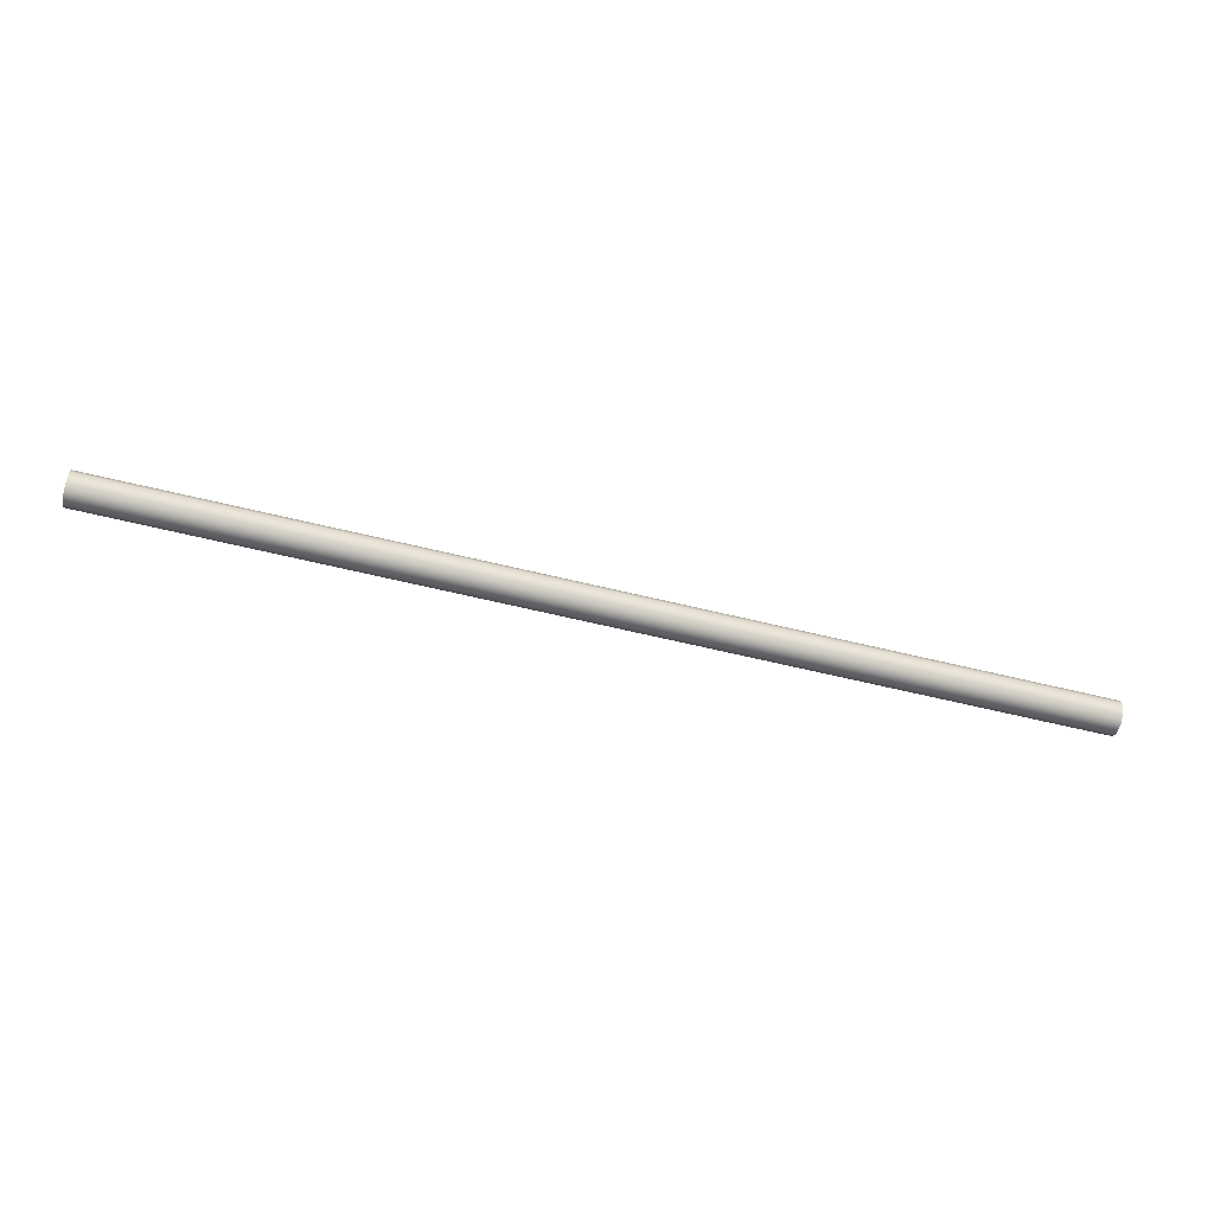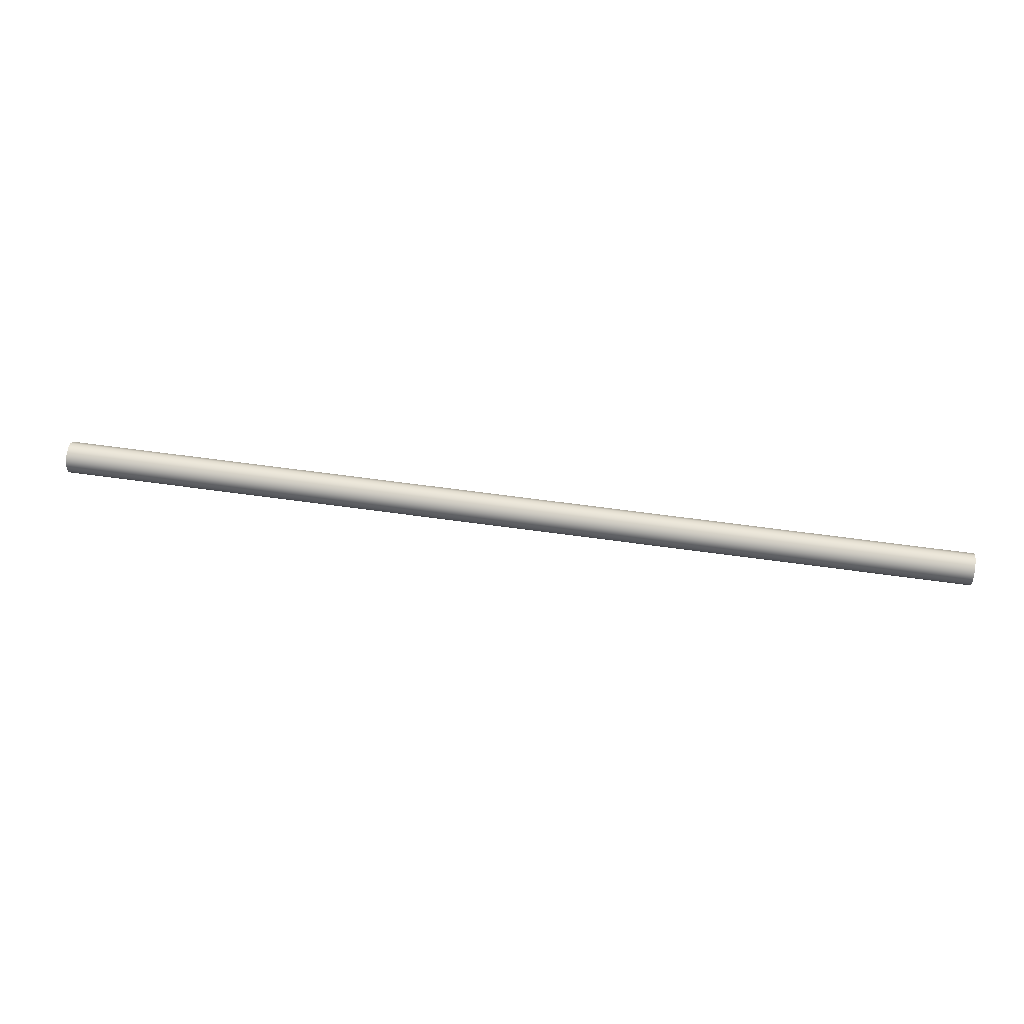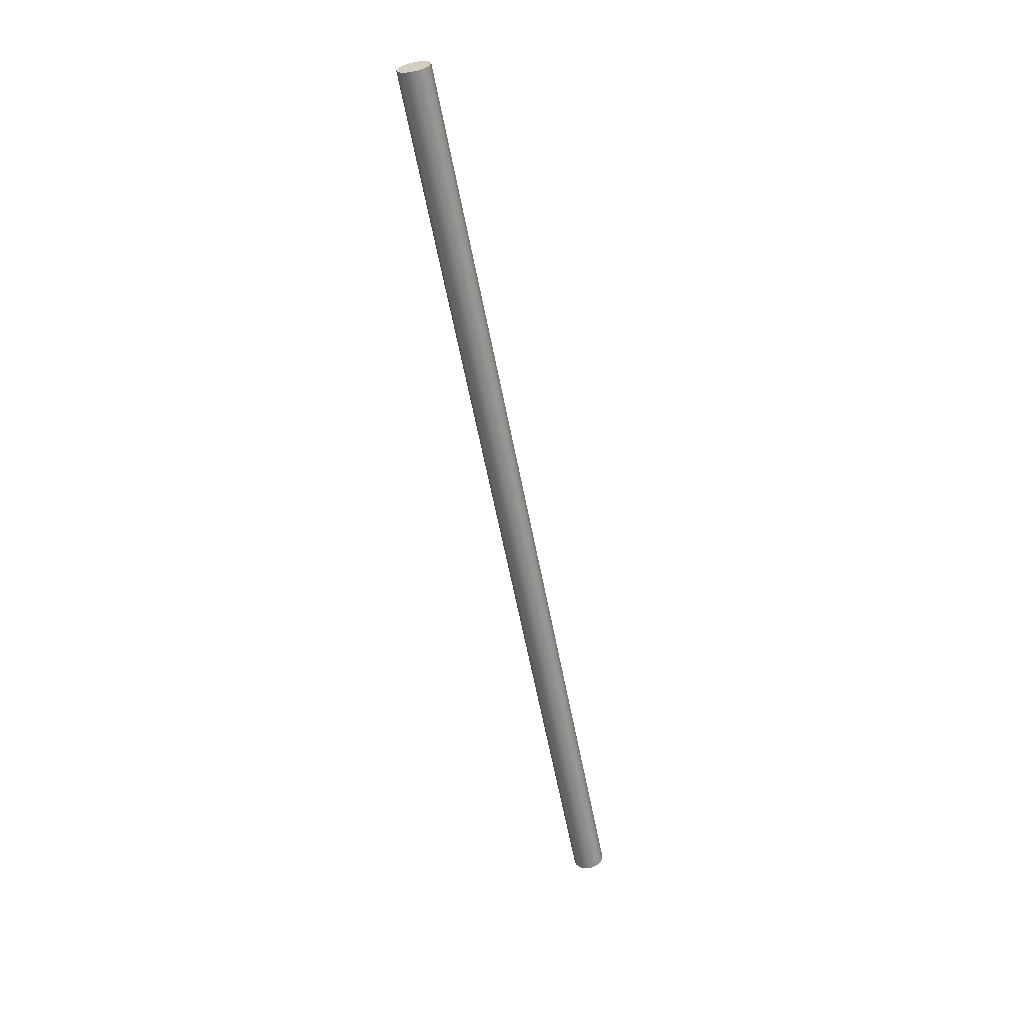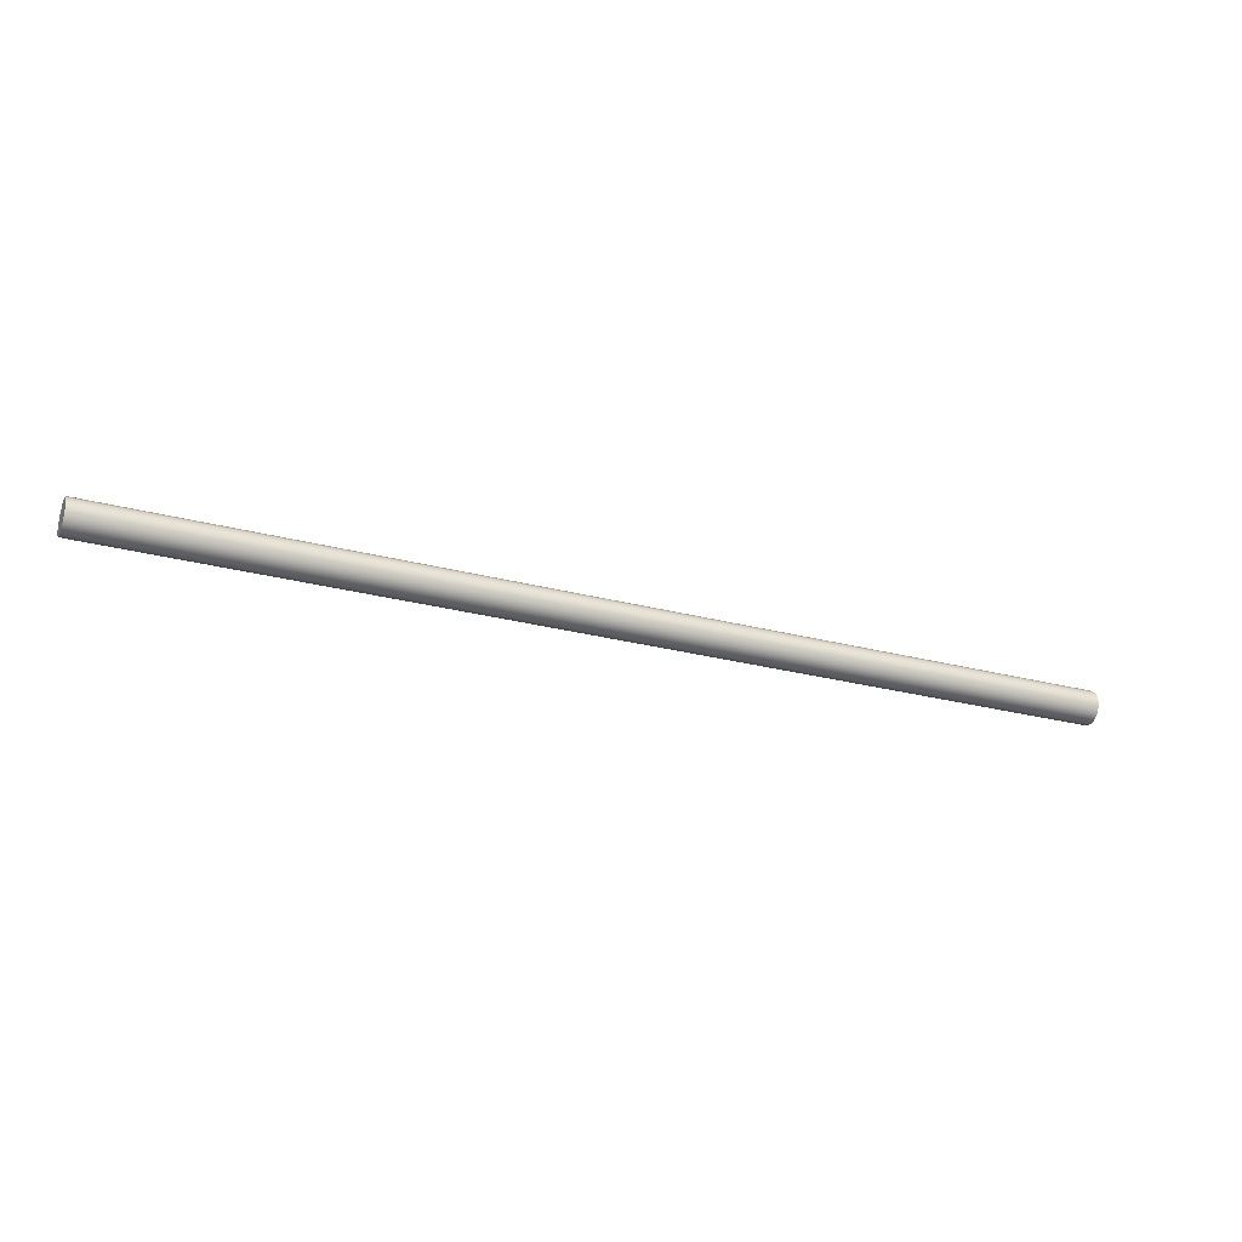
<metadata>
{"format":"obj","ext":"obj","renderer":"f3d","projection":"perspective","resolution":1024,"background":"white","views":[{"elev":-61.5,"azim":166.0,"up":"+Y"},{"elev":55.6,"azim":-171.4,"up":"+Z"},{"elev":-60.7,"azim":100.9,"up":"+Y"},{"elev":-26.5,"azim":-22.7,"up":"+Z"}]}
</metadata>
<code>
v 0 -1.531e-16 1.25
v 0 0.5424 1.126
v 0 0.9773 0.7794
v 0 1.219 0.2782
v 0 1.219 -0.2782
v 0 0.9773 -0.7794
v 0 0.5424 -1.126
v 0 0 -1.25
v 0 -0.5424 -1.126
v 0 -0.9773 -0.7794
v 0 -1.219 -0.2782
v 0 -1.219 0.2782
v 0 -0.9773 0.7794
v 0 -0.5424 1.126
v 72 -1.531e-16 1.25
v 72 -0.5424 1.126
v 72 -0.9773 0.7794
v 72 -1.219 0.2782
v 72 -1.219 -0.2782
v 72 -0.9773 -0.7794
v 72 -0.5424 -1.126
v 72 0 -1.25
v 72 0.5424 -1.126
v 72 0.9773 -0.7794
v 72 1.219 -0.2782
v 72 1.219 0.2782
v 72 0.9773 0.7794
v 72 0.5424 1.126
v 72 -1.531e-16 1.25
v 72 0.5424 1.126
v 72 0.9773 0.7794
v 72 1.219 0.2782
v 72 1.219 -0.2782
v 72 0.9773 -0.7794
v 72 0.5424 -1.126
v 72 0 -1.25
v 72 -0.5424 -1.126
v 72 -0.9773 -0.7794
v 72 -1.219 -0.2782
v 72 -1.219 0.2782
v 72 -0.9773 0.7794
v 72 -0.5424 1.126
v 0 -1.531e-16 1.25
v 0 -0.5424 1.126
v 0 -0.9773 0.7794
v 0 -1.219 0.2782
v 0 -1.219 -0.2782
v 0 -0.9773 -0.7794
v 0 -0.5424 -1.126
v 0 0 -1.25
v 0 0.5424 -1.126
v 0 0.9773 -0.7794
v 0 1.219 -0.2782
v 0 1.219 0.2782
v 0 0.9773 0.7794
v 0 0.5424 1.126
v 0 -1.531e-16 1.25
v 72 -1.531e-16 1.25
f 2 7 1
f 1 7 8
f 1 8 14
f 14 8 9
f 14 9 13
f 13 9 10
f 13 10 12
f 12 10 11
f 7 2 6
f 6 2 3
f 6 3 5
f 5 3 4
f 16 21 15
f 15 21 22
f 15 22 28
f 28 22 23
f 28 23 27
f 27 23 24
f 27 24 26
f 26 24 25
f 21 16 20
f 20 16 17
f 20 17 19
f 19 17 18
f 30 56 29
f 29 56 57
f 58 43 42
f 42 43 44
f 42 44 41
f 41 44 45
f 41 45 40
f 40 45 46
f 40 46 39
f 39 46 47
f 39 47 38
f 38 47 48
f 38 48 37
f 37 48 49
f 37 49 36
f 36 49 50
f 36 50 35
f 35 50 51
f 35 51 34
f 34 51 52
f 34 52 33
f 33 52 53
f 33 53 32
f 32 53 54
f 32 54 31
f 31 54 55
f 31 55 30
f 30 55 56

</code>
